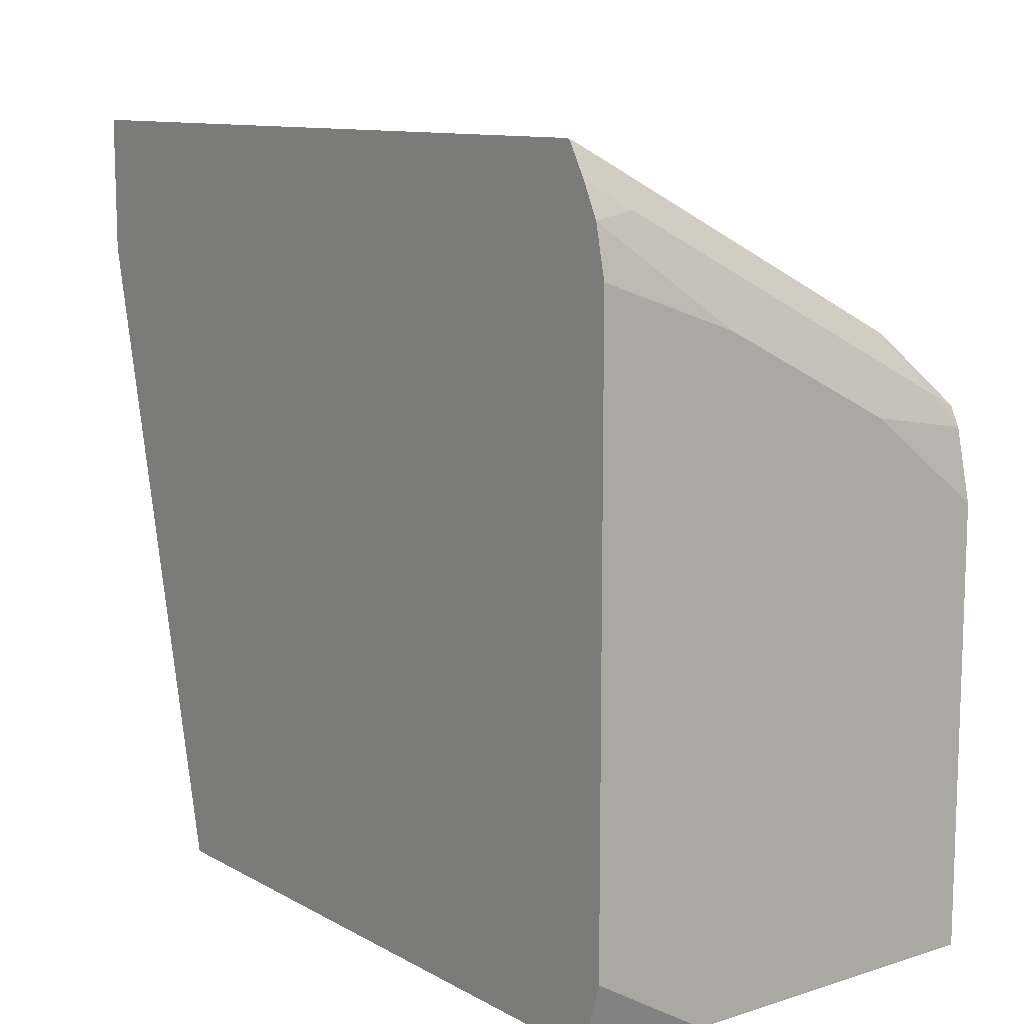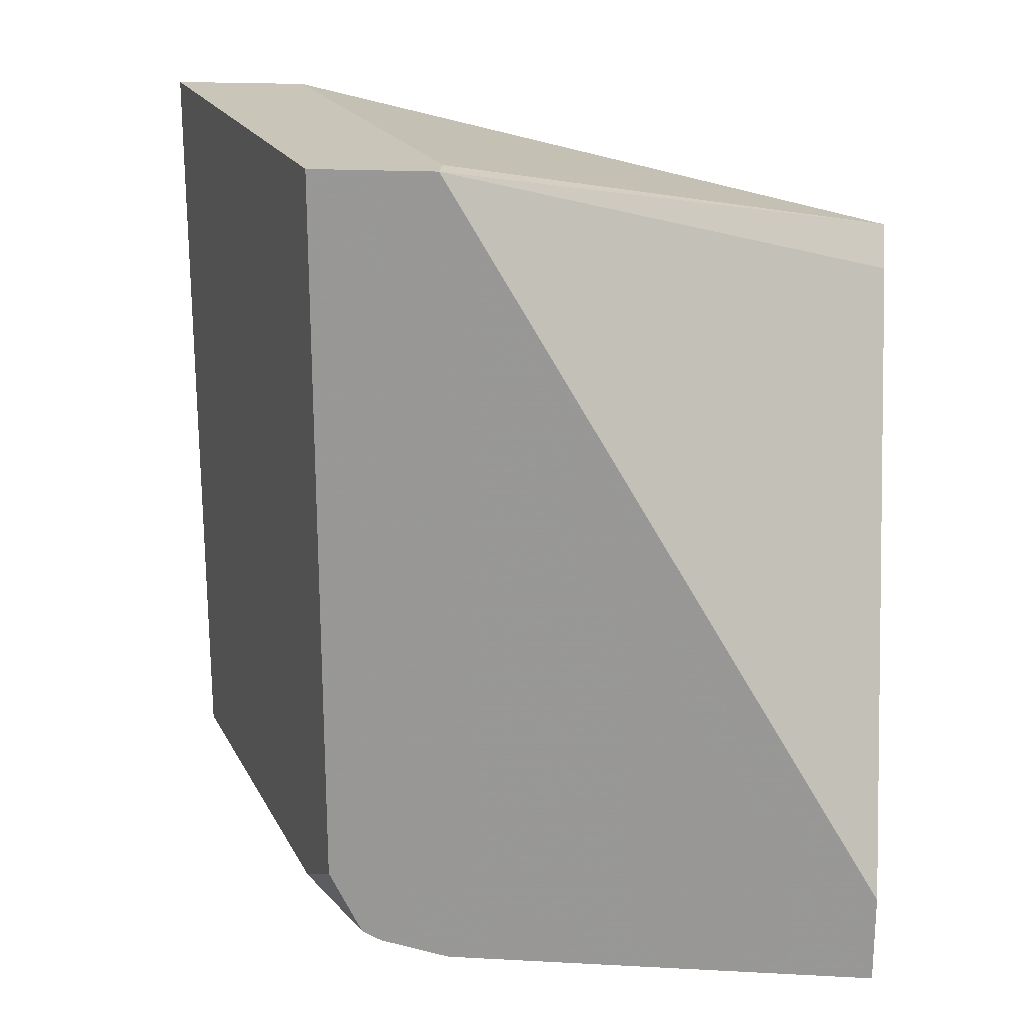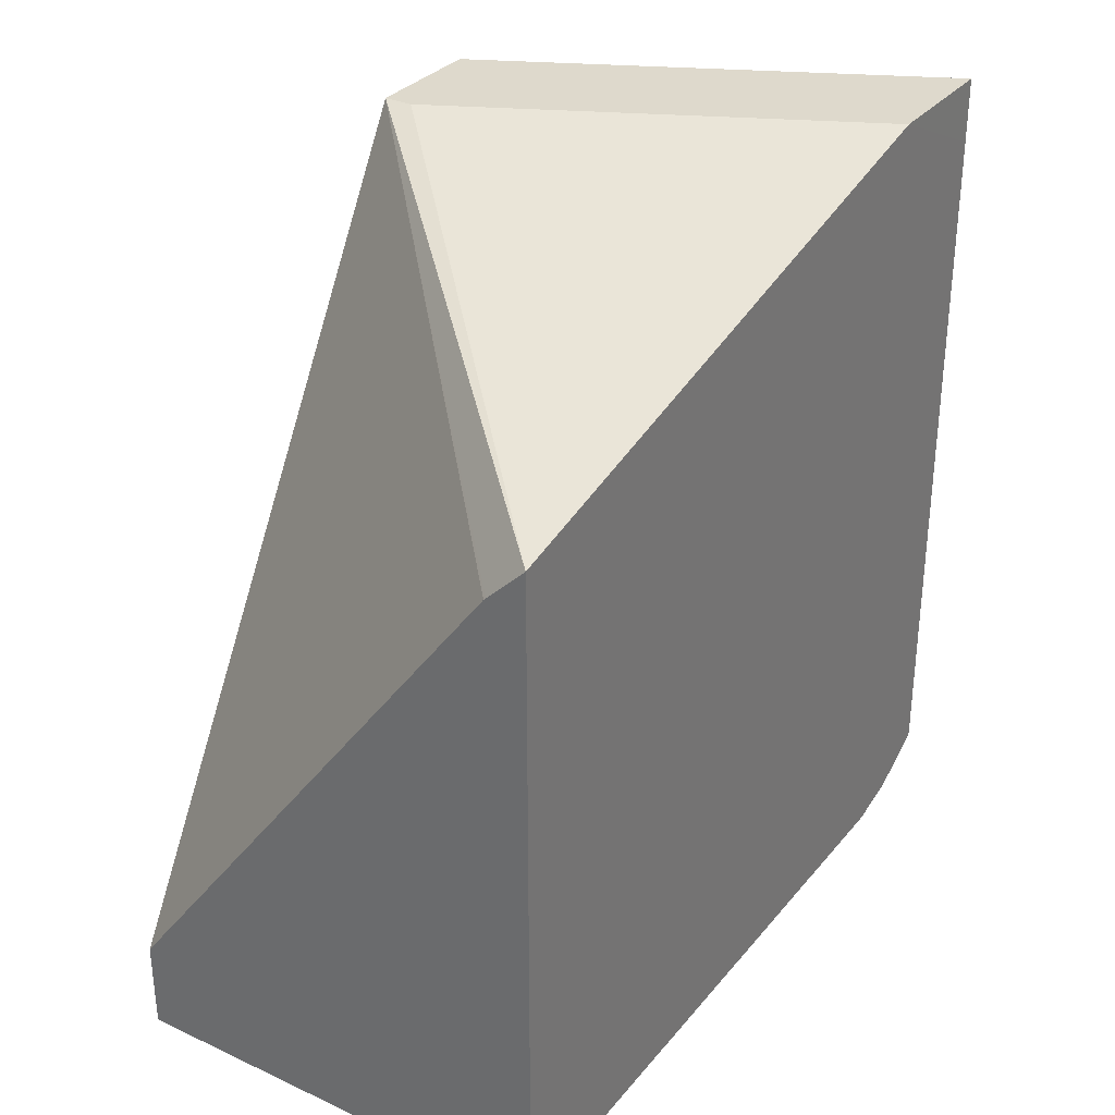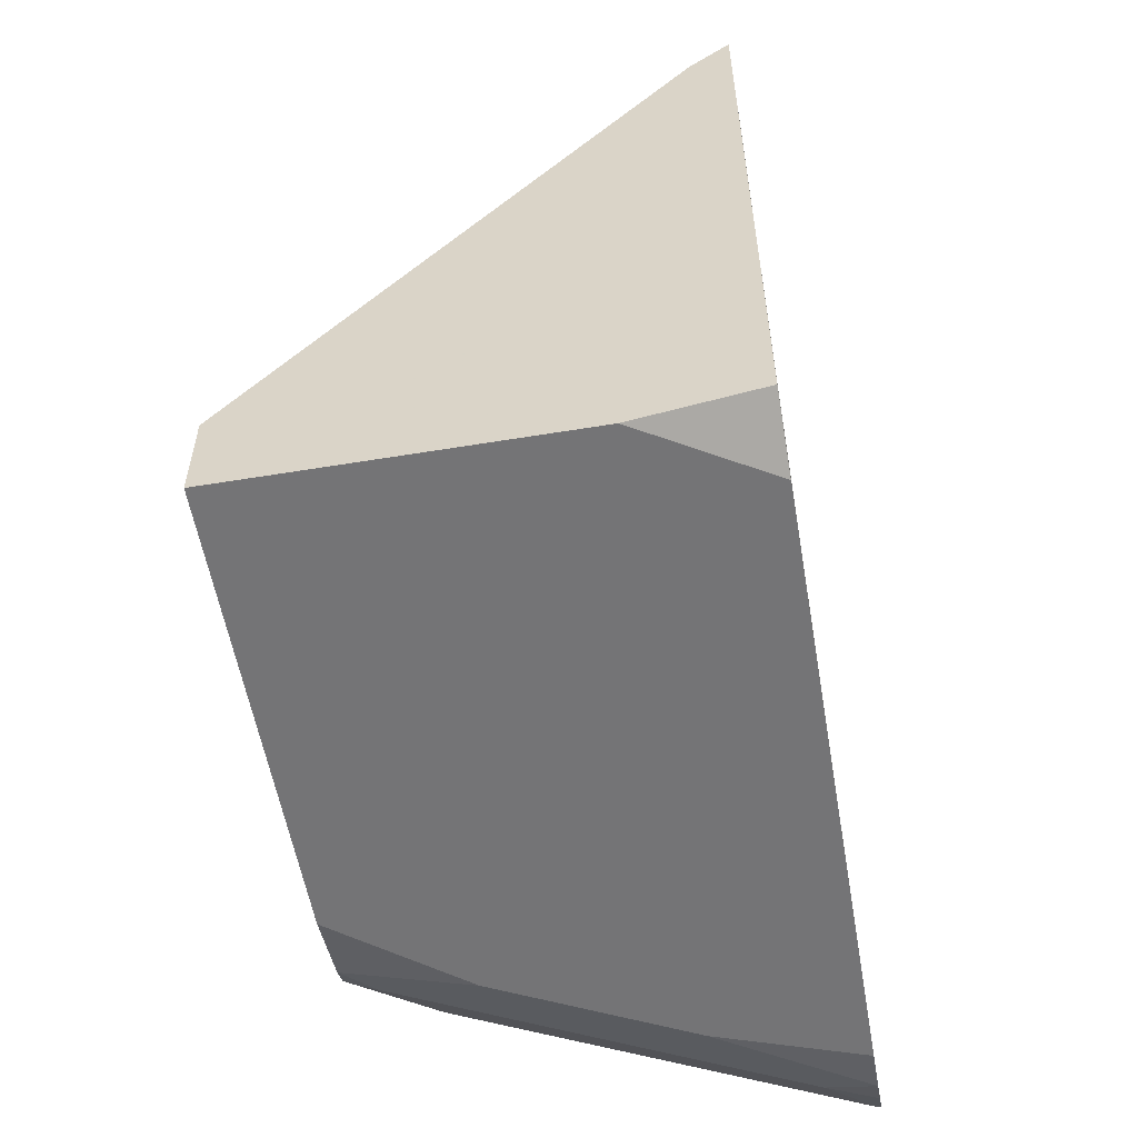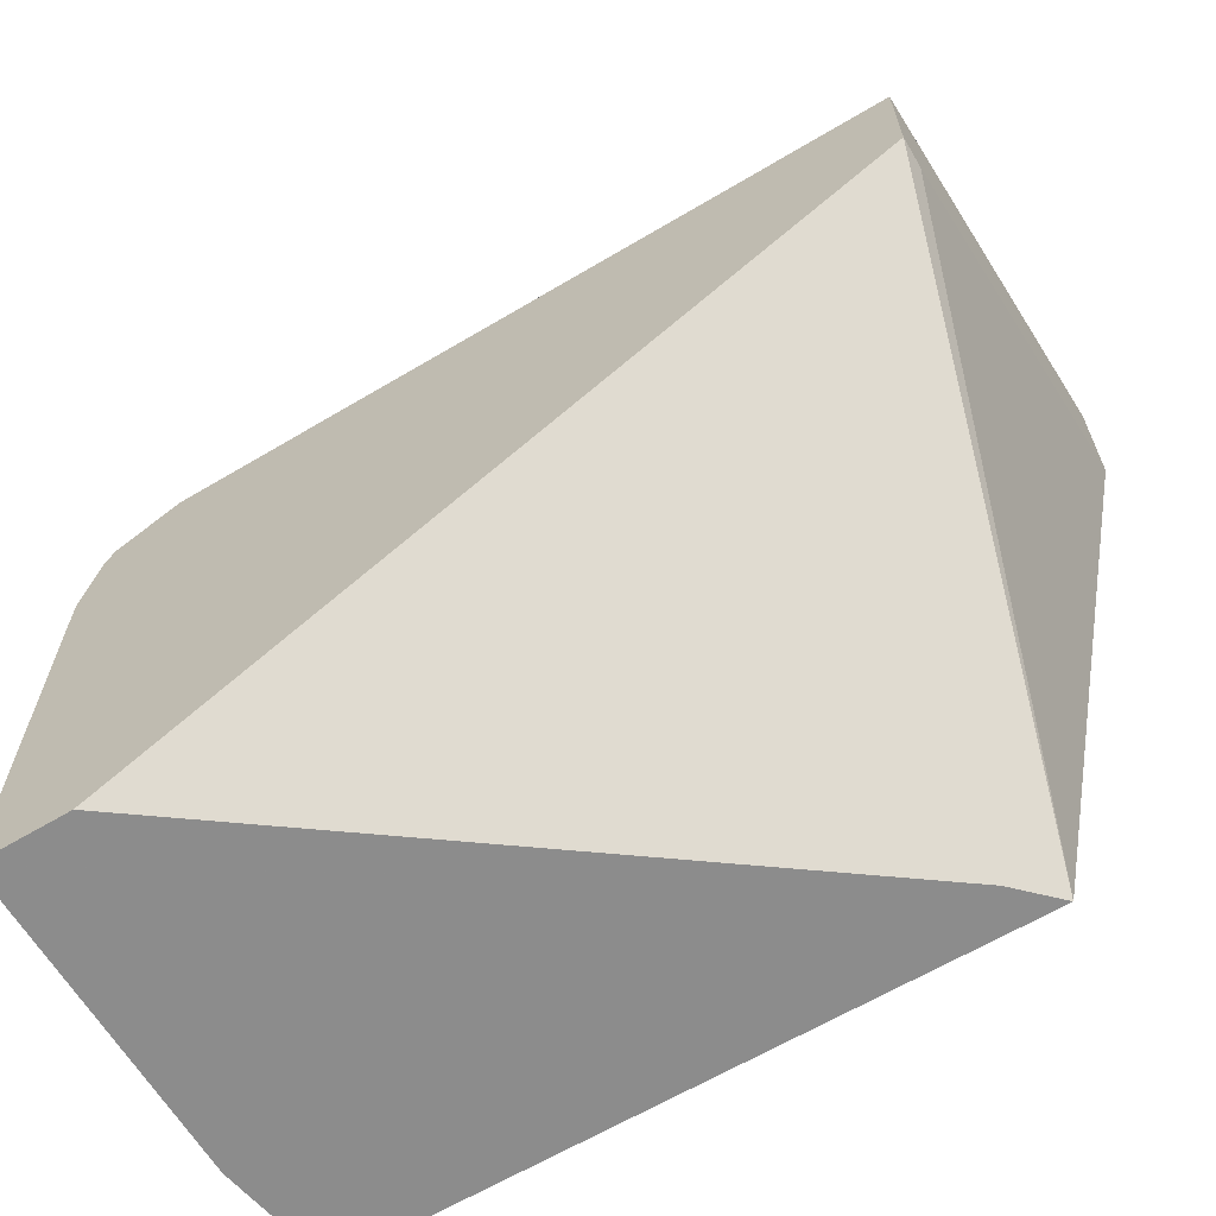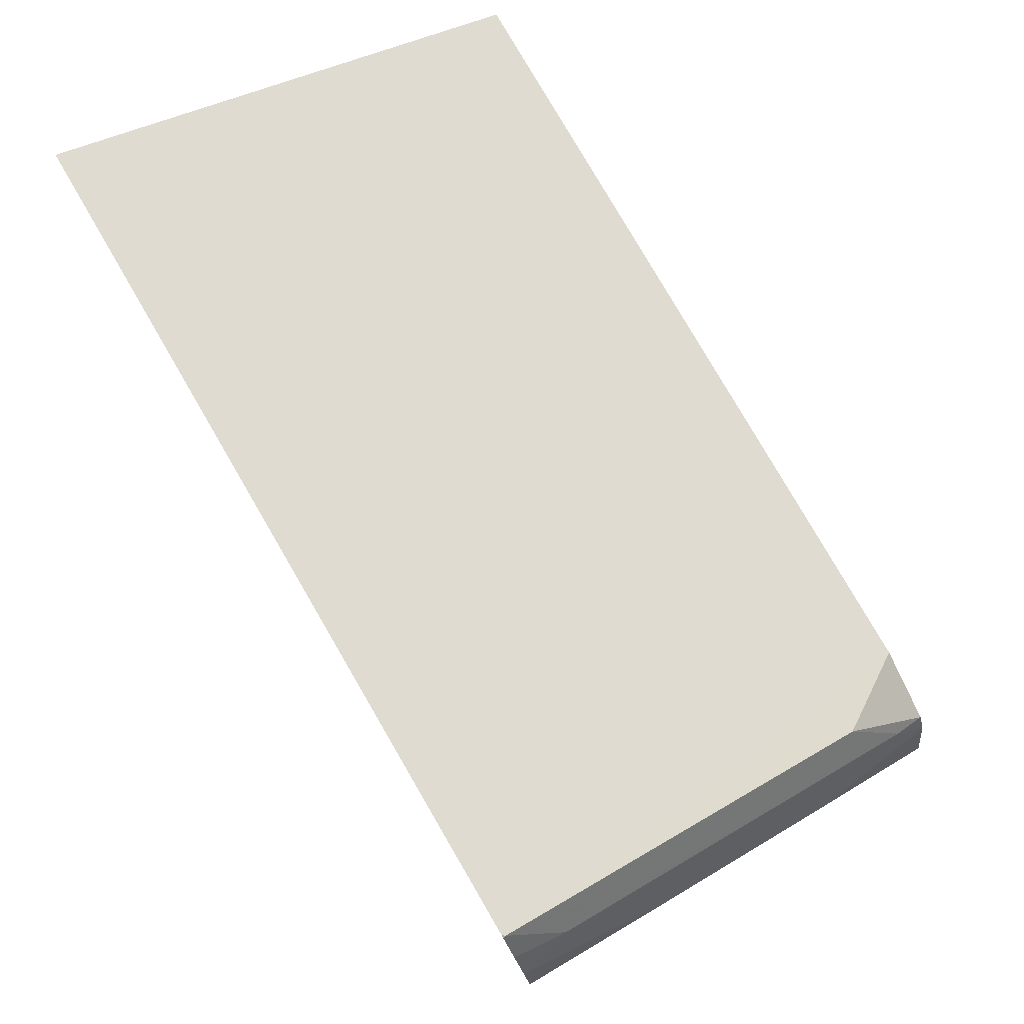
<metadata>
{"format":"obj","ext":"obj","renderer":"f3d","projection":"perspective","resolution":1024,"background":"white","views":[{"elev":11.0,"azim":-37.4,"up":"+Z"},{"elev":20.7,"azim":95.4,"up":"+Y"},{"elev":32.1,"azim":-147.3,"up":"+Y"},{"elev":-56.3,"azim":-170.2,"up":"+Y"},{"elev":-64.2,"azim":120.9,"up":"+Z"},{"elev":79.4,"azim":-30.2,"up":"+Z"}]}
</metadata>
<code>
v 0.6431 -0.1092 0.3139
v 0.5783 -0.1092 0.3139
v 0.6431 -0.09103 0.3139
v 0.6431 -0.1092 0.4006
v 0.5548 -0.1092 0.3278
v 0.5548 -0.1049 0.3139
v 0.5627 0.0182 0.3139
v 0.6431 0.05462 0.4006
v 0.6431 -0.1061 0.4145
v 0.6191 -0.1092 0.4188
v 0.5548 -0.1092 0.4466
v 0.5548 0.02608 0.3139
v 0.5623 0.01864 0.3139
v 0.6373 0.05462 0.4006
v 0.6431 0.05462 0.425
v 0.6431 -0.1042 0.4184
v 0.6373 -0.1047 0.421
v 0.6009 -0.1047 0.4393
v 0.5548 -0.1071 0.4563
v 0.5827 -0.1092 0.437
v 0.5548 0.05462 0.4418
v 0.613 0.05462 0.4127
v 0.5584 0.05462 0.4673
v 0.6431 -0.09103 0.425
v 0.6431 -0.09164 0.4247
v 0.6282 -0.1001 0.4324
v 0.5645 -0.1047 0.4575
v 0.5554 -0.1001 0.4689
v 0.5548 -0.1039 0.4627
v 0.5548 0.04172 0.4691
v 0.5548 0.05462 0.4691
v 0.5548 -0.1003 0.4688
v 0.5548 -0.09962 0.4691
f 15 23 24
f 12 22 14
f 12 21 22
f 11 20 19
f 10 19 20
f 9 16 17
f 10 17 18
f 9 17 10
f 8 23 15
f 8 31 23
f 16 25 26
f 8 21 31
f 10 18 19
f 16 26 17
f 23 28 24
f 18 27 19
f 18 26 28
f 18 28 27
f 19 27 29
f 21 30 31
f 23 31 30
f 23 30 28
f 24 28 26
f 24 26 25
f 27 28 32
f 27 32 29
f 28 33 32
f 28 30 33
f 8 22 21
f 17 26 18
f 8 14 22
f 7 13 8
f 8 13 12
f 8 12 14
f 1 2 6
f 1 6 12
f 1 12 13
f 1 13 7
f 1 7 3
f 1 3 8
f 1 8 15
f 1 24 25
f 1 25 16
f 1 16 9
f 1 9 4
f 1 4 10
f 1 10 20
f 1 15 24
f 1 11 5
f 1 20 11
f 5 12 6
f 5 21 12
f 5 30 21
f 5 32 33
f 5 29 32
f 5 33 30
f 5 11 19
f 4 9 10
f 3 7 8
f 2 5 6
f 1 5 2
f 5 19 29

</code>
